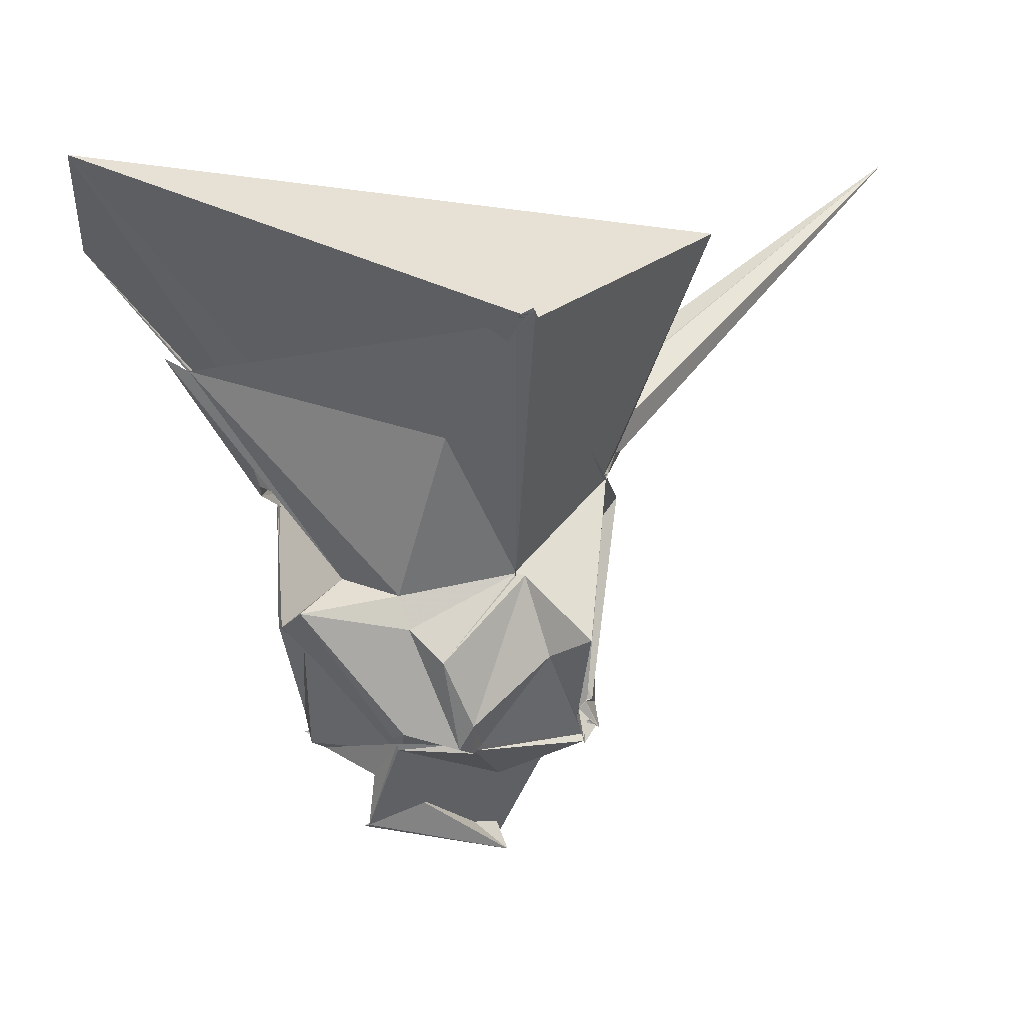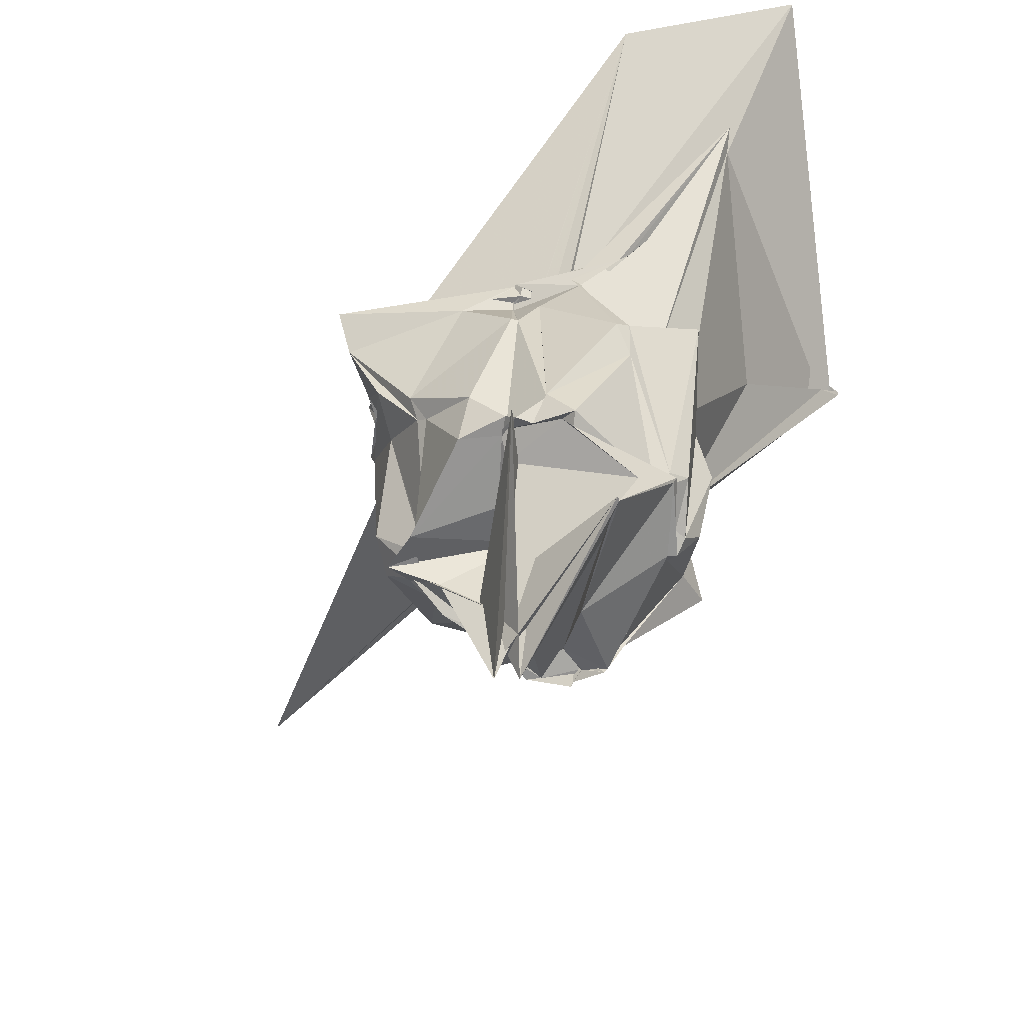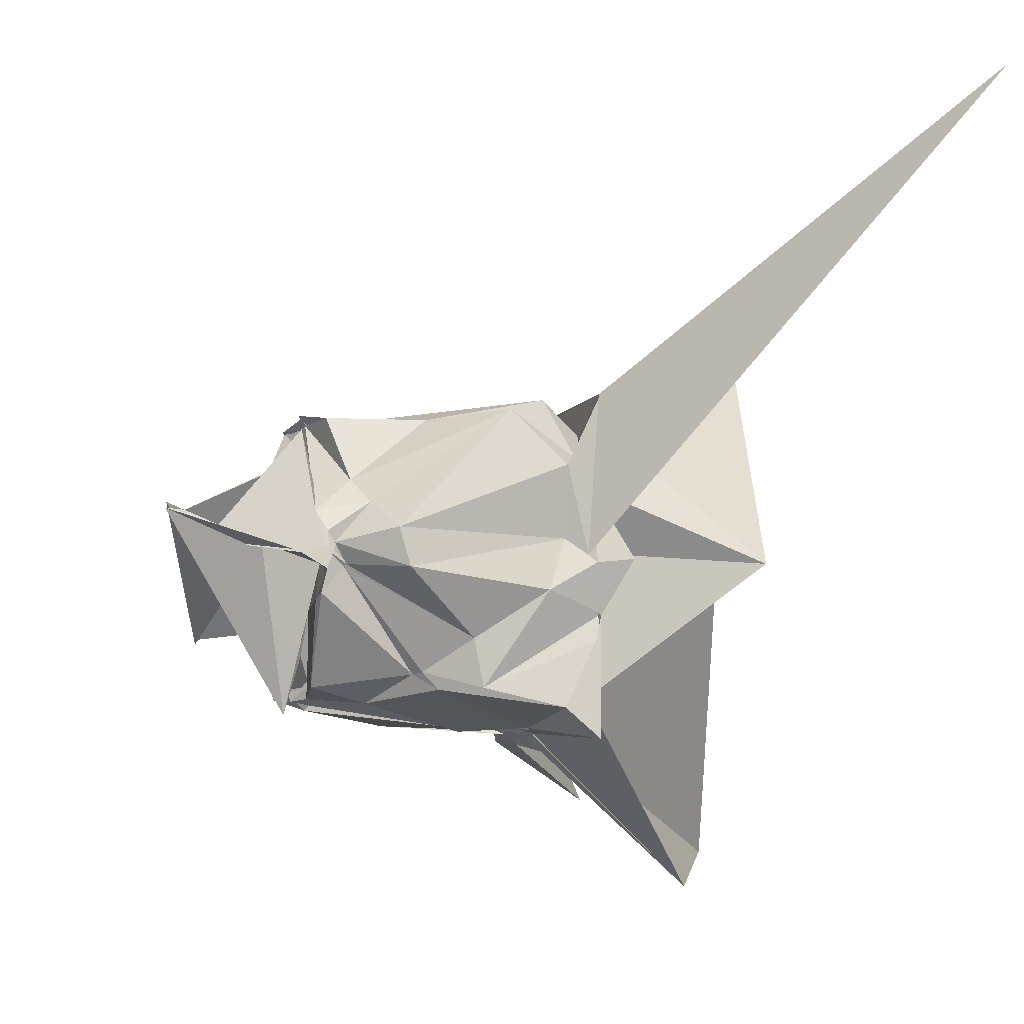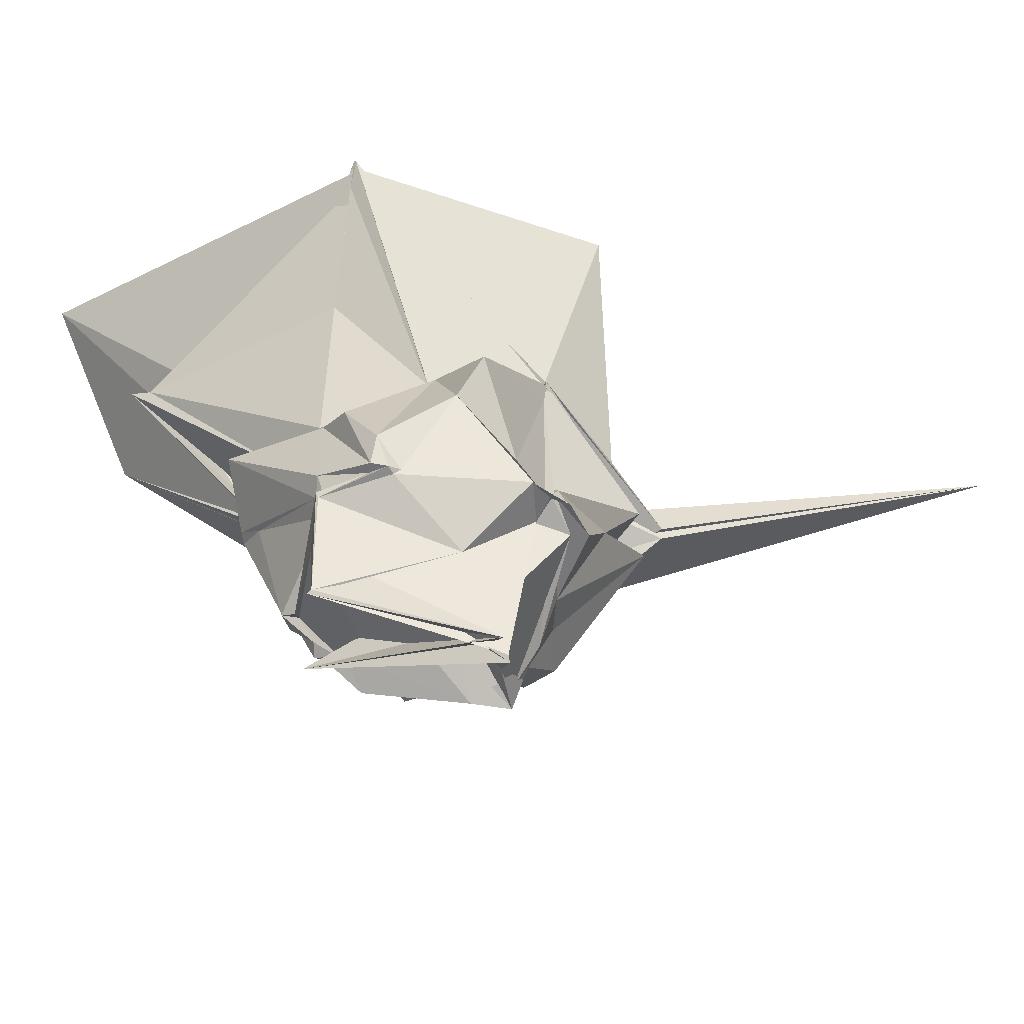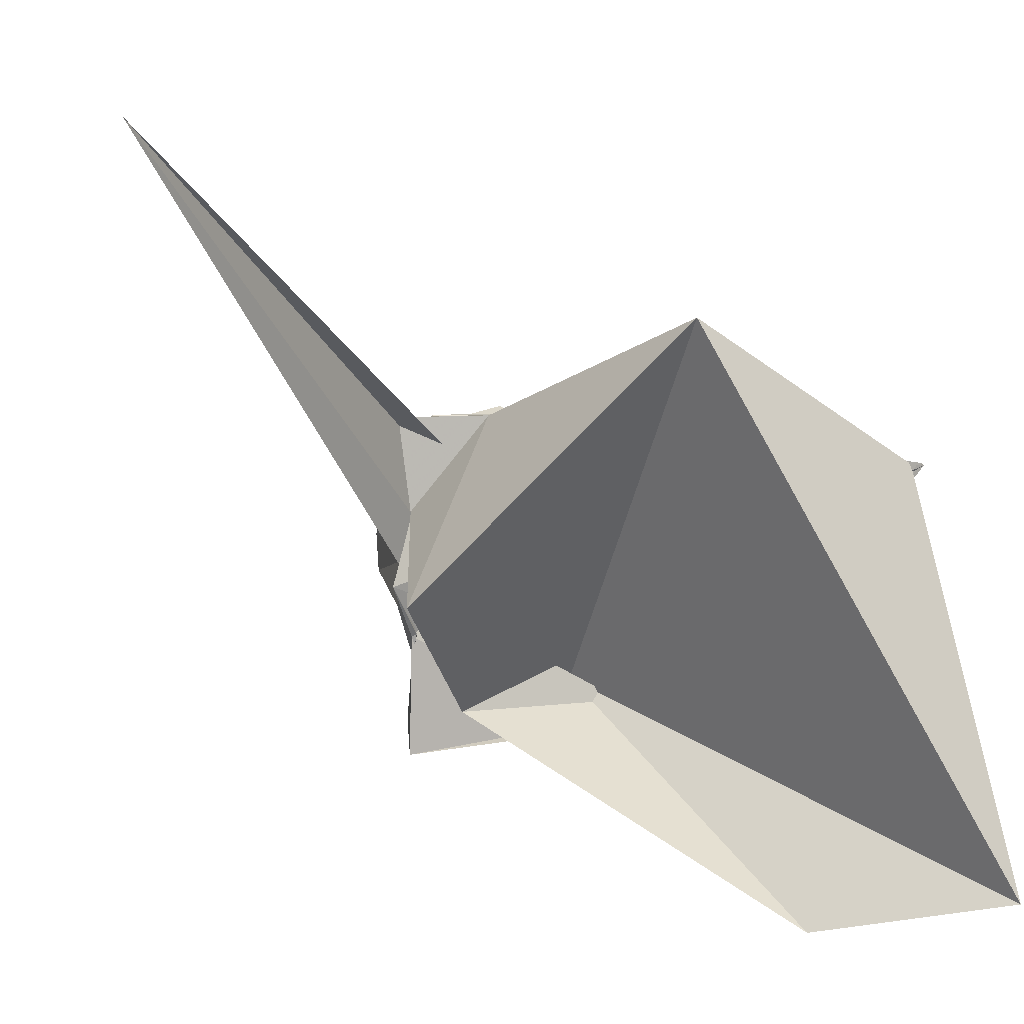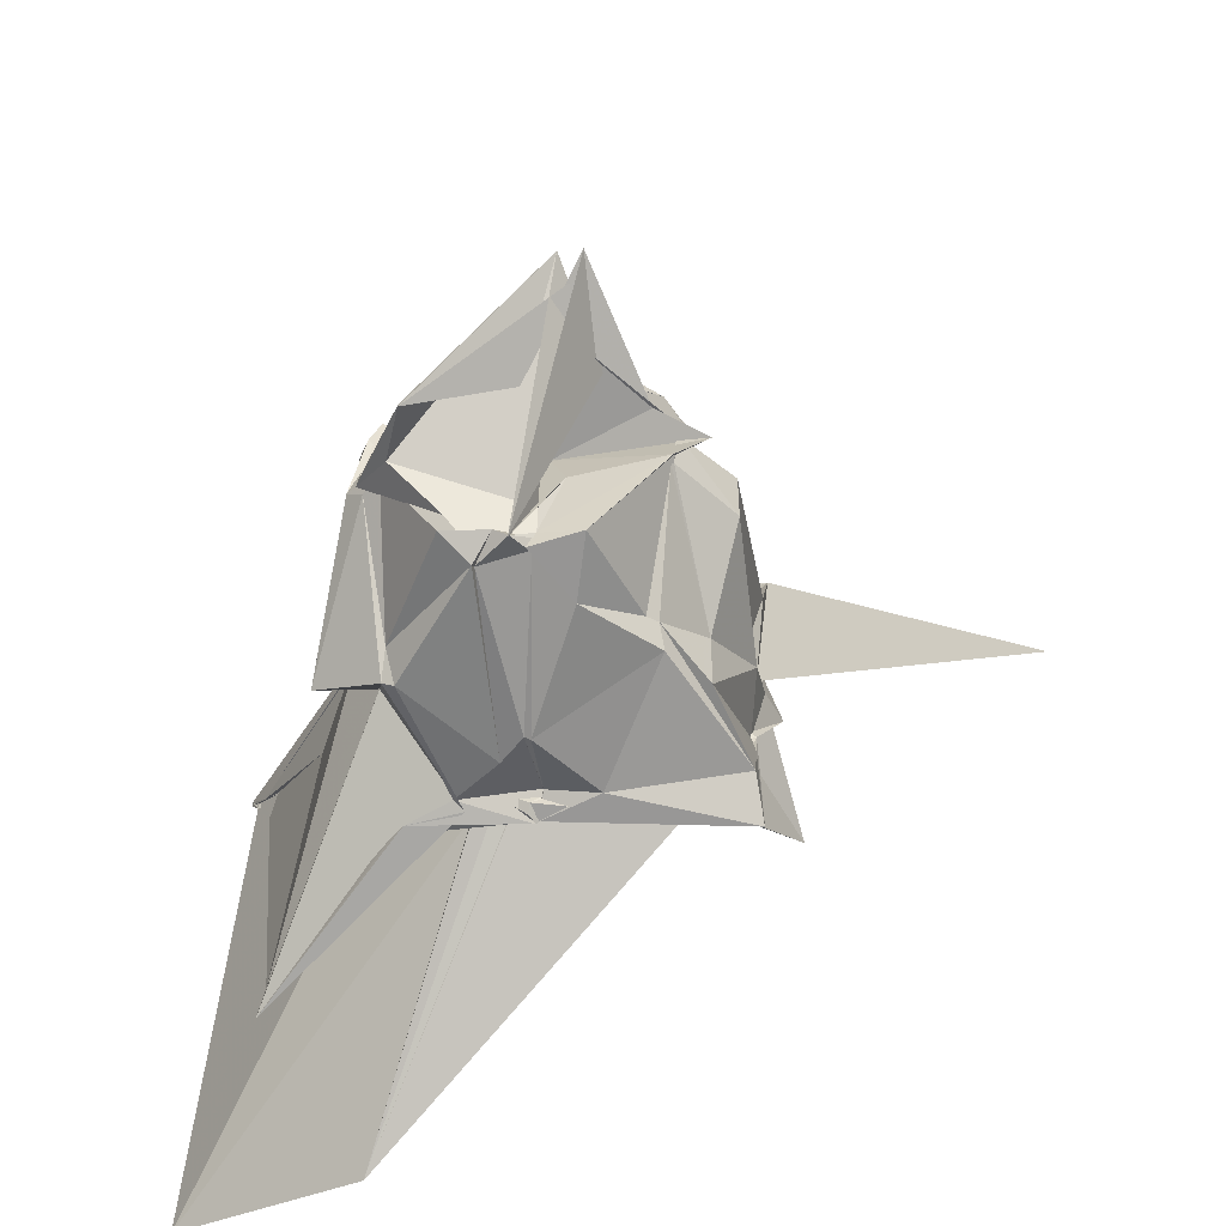
<metadata>
{"format":"obj","ext":"obj","renderer":"f3d","projection":"perspective","resolution":1024,"background":"white","views":[{"elev":7.2,"azim":96.8,"up":"+Z"},{"elev":-63.8,"azim":15.5,"up":"+Z"},{"elev":-8.3,"azim":-106.9,"up":"+Y"},{"elev":-70.8,"azim":127.6,"up":"+Z"},{"elev":6.3,"azim":-12.1,"up":"+Y"},{"elev":-54.9,"azim":-174.2,"up":"+Y"}]}
</metadata>
<code>
v -0.8386 -1.089 0.7664
v -1.545 0.06687 -1.6
v 0.9826 0.1948 1.654
v 1.658 0.8583 2.584
v 1.803 1.031 2.738
v -0.7254 1.378 1.127
v -0.6956 1.402 1.146
v -0.7458 1.367 1.163
v -0.7284 1.378 1.187
v -2.037 1.069 1.171
v -2.566 1.328 1.182
v -2.427 -0.03786 1.132
v -2.486 -0.1128 1.195
v -2.357 -0.5467 1.274
v -2.391 -0.7917 1.211
v -2.417 -1.645 1.236
v -0.8056 -1.516 1.127
v -0.7864 -1.536 1.137
v -0.7689 -1.534 1.13
v 0.1669 -1.54 1.053
v 1.404 -2.056 2.323
v 1.325 -1.868 2.21
v 0.107 0.68 0.4067
v 0.1114 0.6747 0.3797
v 0.07261 0.6607 0.4039
v -0.7072 1.387 1.152
v -0.4873 0.5245 0.4118
v -1.001 0.8444 0.1071
v -2.125 1.373 0.8073
v -2.332 0.8187 1.053
v -2.523 0.7354 0.913
v -2.362 0.1008 0.9334
v -2.446 -0.3631 0.7681
v -2.136 -1.205 0.2616
v -2.385 -1.379 0.931
v -1.29 -1.495 0.9305
v -0.8595 -1.381 0.946
v -0.8549 -1.368 0.9492
v -0.2097 -1.456 0.9199
v -0.2846 -1.497 1.003
v 0.2812 -0.81 0.3548
v 0.4289 -0.2926 0.2405
v 0.5218 0.1046 -0.3206
v 0.1236 0.7589 0.3894
v 0.1482 1.337 -0.1664
v -0.7024 1.351 0.7167
v -1.01 1.2 -0.9063
v -1.009 1.245 -0.908
v -1.779 1.199 -0.176
v -2.363 1.229 0.4383
v -2.422 0.141 -0.5758
v -2.419 -0.1994 -0.4725
v -2.14 -0.774 0.1743
v -1.803 -1.054 -0.204
v -1.825 -1.207 -0.06149
v -0.8344 -1.513 0.3911
v -0.7834 -1.484 0.3861
v -0.5884 -1.479 0.6022
v 0.07028 -1.42 -0.1042
v 0.1681 -1.371 -0.1008
v 0.722 -1.09 0.1168
v 0.4694 -0.1976 -0.04585
v 0.314 0.3359 -0.9097
v 0.05152 0.966 -0.3267
v -0.5557 1.147 -0.9859
v -0.9906 1.123 -0.9982
v -0.9968 1.191 -0.9258
v -1.458 1.231 -1.015
v -1.803 0.6243 -0.8658
v -2.048 0.4004 -0.7425
v -2.032 0.03602 -1.052
v -1.986 -0.1472 -0.9377
v -1.964 -0.1673 -0.9545
v -1.715 -1.069 -0.2724
v -1.262 -1.301 -0.5904
v -0.9887 -1.115 -0.9384
v -0.596 -1.284 -0.9544
v -0.5848 -1.33 -0.9988
v 0.1227 -1.185 -0.2787
v 0.2238 -0.3847 -1.049
v 0.358 -0.266 -0.9866
v 0.2074 0.1967 -1.141
v 0.005834 0.3626 -1.133
v -0.7681 1.179 -1.179
v -0.7556 1.201 -1.263
v -1.058 1.282 -1.158
v -1.083 1.306 -1.185
v -0.9939 1.237 -1.105
v -1.947 0.3221 -1.209
v -2.057 0.136 -1.121
v -2.028 0.04514 -1.117
v -2.036 -0.024 -1.128
v -1.992 -0.4038 -1.158
v -1.383 -1.178 -1.111
v -0.9587 -1.252 -1.058
v -0.8612 -1.272 -1.182
v -0.7435 -1.184 -1.183
v -0.3727 -1.226 -1.236
v 0.08198 -0.3883 -1.185
v 0.07186 -0.3396 -1.211
v 0.1436 0.1192 -1.111
v 0.1082 0.3113 -1.192
v 1.634 0.916 2.642
v 1.811 1.013 2.765
v 1.737 0.883 2.699
v -0.6716 1.4 1.139
v -0.7012 1.402 1.178
v -2.503 1.383 1.213
v -5.029 3.859 3.948
v -2.384 0.5219 1.209
v -2.605 -0.08667 1.496
v -2.399 -0.5697 1.253
v -0.755 -1.469 0.9858
v -0.7355 -1.524 1.052
v -0.7661 -1.52 1.123
v 0.2554 -1.528 1.144
v 1.056 -1.631 1.983
v 0.01086 -0.5049 0.9165
v 1.726 1.019 2.675
v -0.6992 1.344 1.128
v -1.705 1.393 1.279
v -2.396 0.5427 1.211
v -1.998 0.03646 1.14
v -2.065 -0.3276 1.118
v -0.4011 -1.274 0.9571
v -0.4074 -1.316 0.9377
v -0.6226 -1.193 0.8338
v 2.273 -2.563 3.948
v -0.3863 2.314 3.311
v -2.687 -0.09666 2.697
v -1.945 -1.267 1.266
v 0.6744 -2.926 3.17
v 0.02485 0.3 -1.184
v -0.7267 1.19 -1.239
v -0.9556 1.198 -1.132
v -0.9687 1.208 -1.098
v -1.303 1.145 -1.203
v -2.134 -0.09987 -1.118
v -2.145 0.00489 -1.067
v -2.276 -0.2257 -1.171
v -2.004 -0.4635 -1.21
v -1.028 -1.093 -1.066
v -1.033 -1.136 -1.049
v -0.5039 -1.147 -1.154
v -0.4196 -1.115 -1.286
v 0.2717 -0.3415 -1.086
v 0.2403 -0.3374 -1.148
v -0.7679 0.4191 -1.559
v -1.06 0.9716 -1.107
v -1.066 0.9532 -1.1
v -1.202 0.1241 -2.039
v -1.871 -0.02949 -1.337
v -1.095 -0.03759 -0.9768
v -1.236 -0.485 -1.106
v -1.047 -0.8788 -1.133
v -0.01118 -0.591 -1.431
v -0.1722 -0.6703 -1.926
v -0.1748 -0.7162 -1.939
v -1.493 0.3411 -2.277
v -1.496 0.3543 -2.45
v -0.8636 -1.392 -1.245
v -1.303 0.4331 -2.409
f 3 23 4
f 4 23 24
f 4 24 5
f 5 24 25
f 5 25 6
f 6 25 26
f 6 26 7
f 7 26 27
f 7 27 8
f 8 27 28
f 8 28 9
f 9 28 29
f 9 29 10
f 10 29 30
f 10 30 11
f 11 30 31
f 11 31 12
f 12 31 32
f 12 32 13
f 13 32 33
f 13 33 14
f 14 33 34
f 14 34 15
f 15 34 35
f 15 35 16
f 16 35 36
f 16 36 17
f 17 36 37
f 17 37 18
f 18 37 38
f 18 38 19
f 19 38 39
f 19 39 20
f 20 39 40
f 20 40 21
f 21 40 41
f 21 41 22
f 22 41 42
f 22 42 3
f 3 42 23
f 23 43 24
f 24 43 44
f 24 44 25
f 25 44 45
f 25 45 26
f 26 45 46
f 26 46 27
f 27 46 47
f 27 47 28
f 28 47 48
f 28 48 29
f 29 48 49
f 29 49 30
f 30 49 50
f 30 50 31
f 31 50 51
f 31 51 32
f 32 51 52
f 32 52 33
f 33 52 53
f 33 53 34
f 34 53 54
f 34 54 35
f 35 54 55
f 35 55 36
f 36 55 56
f 36 56 37
f 37 56 57
f 37 57 38
f 38 57 58
f 38 58 39
f 39 58 59
f 39 59 40
f 40 59 60
f 40 60 41
f 41 60 61
f 41 61 42
f 42 61 62
f 42 62 23
f 23 62 43
f 43 63 44
f 44 63 64
f 44 64 45
f 45 64 65
f 45 65 46
f 46 65 66
f 46 66 47
f 47 66 67
f 47 67 48
f 48 67 68
f 48 68 49
f 49 68 69
f 49 69 50
f 50 69 70
f 50 70 51
f 51 70 71
f 51 71 52
f 52 71 72
f 52 72 53
f 53 72 73
f 53 73 54
f 54 73 74
f 54 74 55
f 55 74 75
f 55 75 56
f 56 75 76
f 56 76 57
f 57 76 77
f 57 77 58
f 58 77 78
f 58 78 59
f 59 78 79
f 59 79 60
f 60 79 80
f 60 80 61
f 61 80 81
f 61 81 62
f 62 81 82
f 62 82 43
f 43 82 63
f 63 83 64
f 64 83 84
f 64 84 65
f 65 84 85
f 65 85 66
f 66 85 86
f 66 86 67
f 67 86 87
f 67 87 68
f 68 87 88
f 68 88 69
f 69 88 89
f 69 89 70
f 70 89 90
f 70 90 71
f 71 90 91
f 71 91 72
f 72 91 92
f 72 92 73
f 73 92 93
f 73 93 74
f 74 93 94
f 74 94 75
f 75 94 95
f 75 95 76
f 76 95 96
f 76 96 77
f 77 96 97
f 77 97 78
f 78 97 98
f 78 98 79
f 79 98 99
f 79 99 80
f 80 99 100
f 80 100 81
f 81 100 101
f 81 101 82
f 82 101 102
f 82 102 63
f 63 102 83
f 103 104 118
f 104 119 118
f 104 105 119
f 105 120 119
f 105 106 120
f 106 107 120
f 107 121 120
f 107 108 121
f 108 122 121
f 108 109 122
f 109 110 122
f 110 123 122
f 110 111 123
f 111 124 123
f 111 112 124
f 112 113 124
f 113 125 124
f 113 114 125
f 114 126 125
f 114 115 126
f 115 116 126
f 116 127 126
f 116 117 127
f 117 118 127
f 117 103 118
f 118 119 128
f 119 129 128
f 119 120 129
f 120 121 129
f 121 130 129
f 121 122 130
f 122 123 130
f 123 131 130
f 123 124 131
f 124 125 131
f 125 132 131
f 125 126 132
f 126 127 132
f 127 128 132
f 127 118 128
f 133 148 134
f 134 148 149
f 134 149 135
f 135 149 150
f 135 150 136
f 136 150 137
f 137 150 151
f 137 151 138
f 138 151 152
f 138 152 139
f 139 152 140
f 140 152 153
f 140 153 141
f 141 153 154
f 141 154 142
f 142 154 143
f 143 154 155
f 143 155 144
f 144 155 156
f 144 156 145
f 145 156 146
f 146 156 157
f 146 157 147
f 147 157 148
f 147 148 133
f 148 158 149
f 149 158 159
f 149 159 150
f 150 159 151
f 151 159 160
f 151 160 152
f 152 160 153
f 153 160 161
f 153 161 154
f 154 161 155
f 155 161 162
f 155 162 156
f 156 162 157
f 157 162 158
f 157 158 148
f 3 4 103
f 103 4 104
f 4 5 104
f 104 5 105
f 5 6 105
f 105 6 106
f 6 7 106
f 7 8 106
f 106 8 107
f 8 9 107
f 107 9 108
f 9 10 108
f 108 10 109
f 10 11 109
f 11 12 109
f 109 12 110
f 12 13 110
f 110 13 111
f 13 14 111
f 111 14 112
f 14 15 112
f 15 16 112
f 112 16 113
f 16 17 113
f 113 17 114
f 17 18 114
f 114 18 115
f 18 19 115
f 19 20 115
f 115 20 116
f 20 21 116
f 116 21 117
f 21 22 117
f 117 22 103
f 22 3 103
f 83 133 84
f 84 133 134
f 84 134 85
f 85 134 135
f 85 135 86
f 86 135 136
f 86 136 87
f 87 136 88
f 88 136 137
f 88 137 89
f 89 137 138
f 89 138 90
f 90 138 139
f 90 139 91
f 91 139 92
f 92 139 140
f 92 140 93
f 93 140 141
f 93 141 94
f 94 141 142
f 94 142 95
f 95 142 96
f 96 142 143
f 96 143 97
f 97 143 144
f 97 144 98
f 98 144 145
f 98 145 99
f 99 145 100
f 100 145 146
f 100 146 101
f 101 146 147
f 101 147 102
f 102 147 133
f 102 133 83
f 128 129 1
f 129 130 1
f 130 131 1
f 131 132 1
f 132 128 1
f 159 158 2
f 160 159 2
f 161 160 2
f 162 161 2
f 158 162 2

</code>
